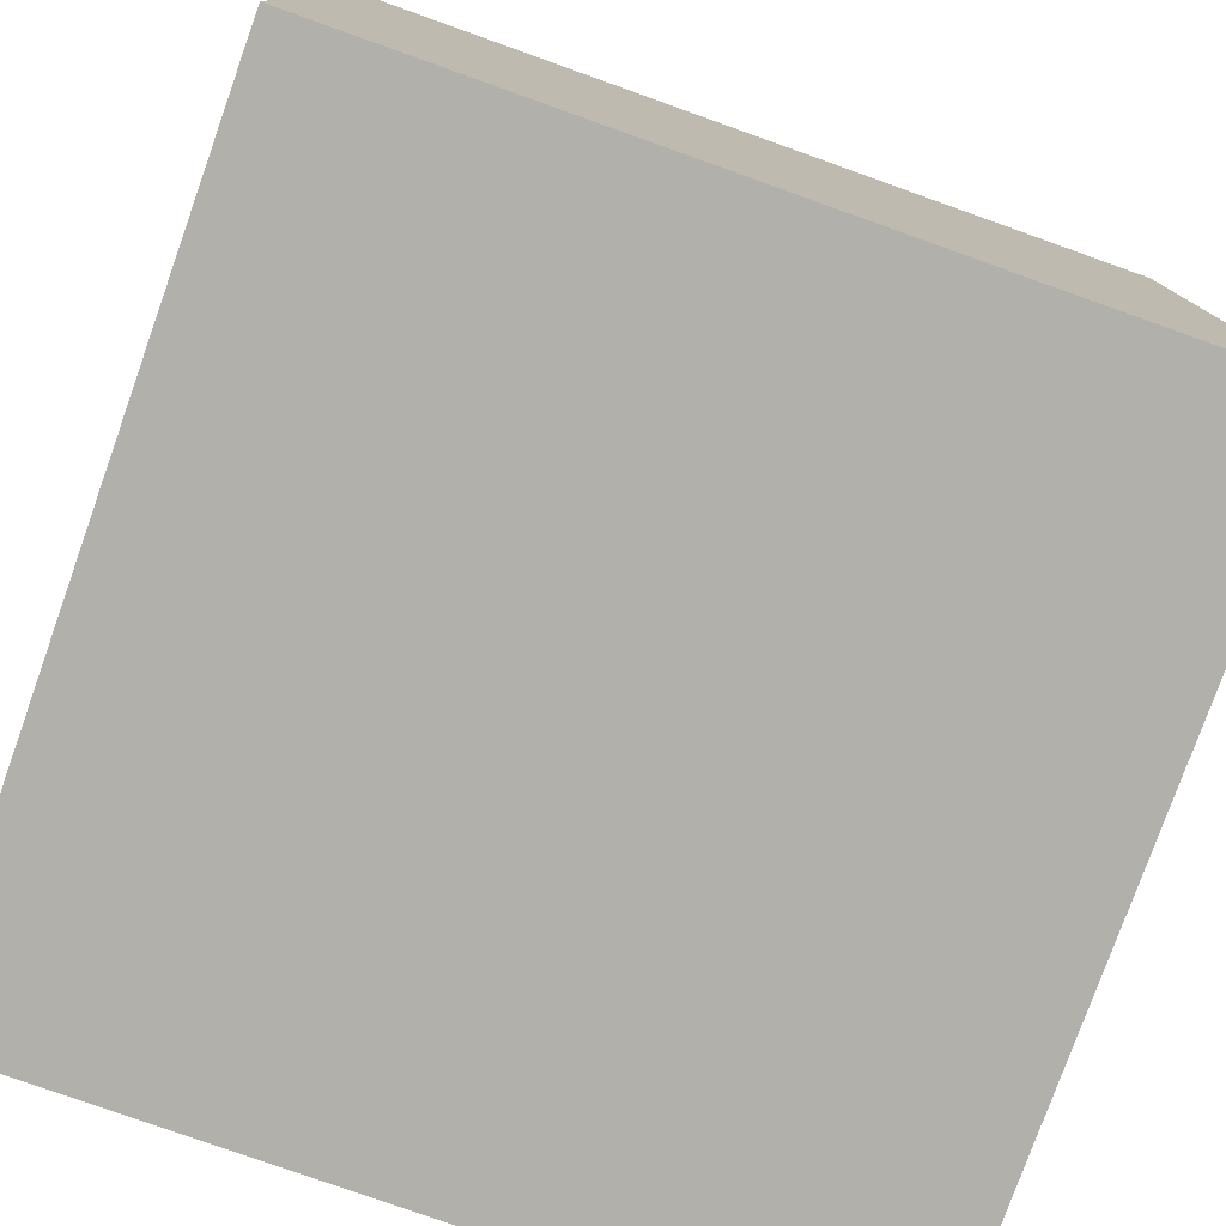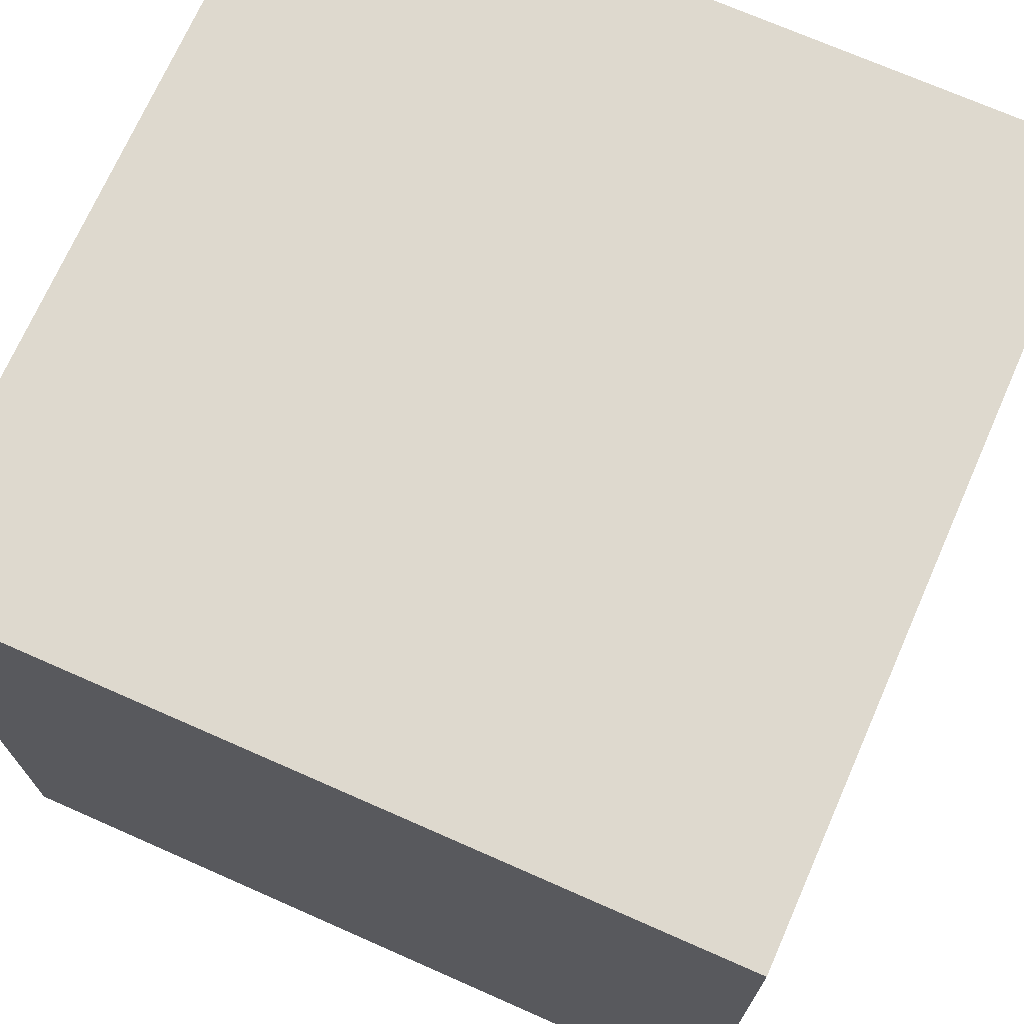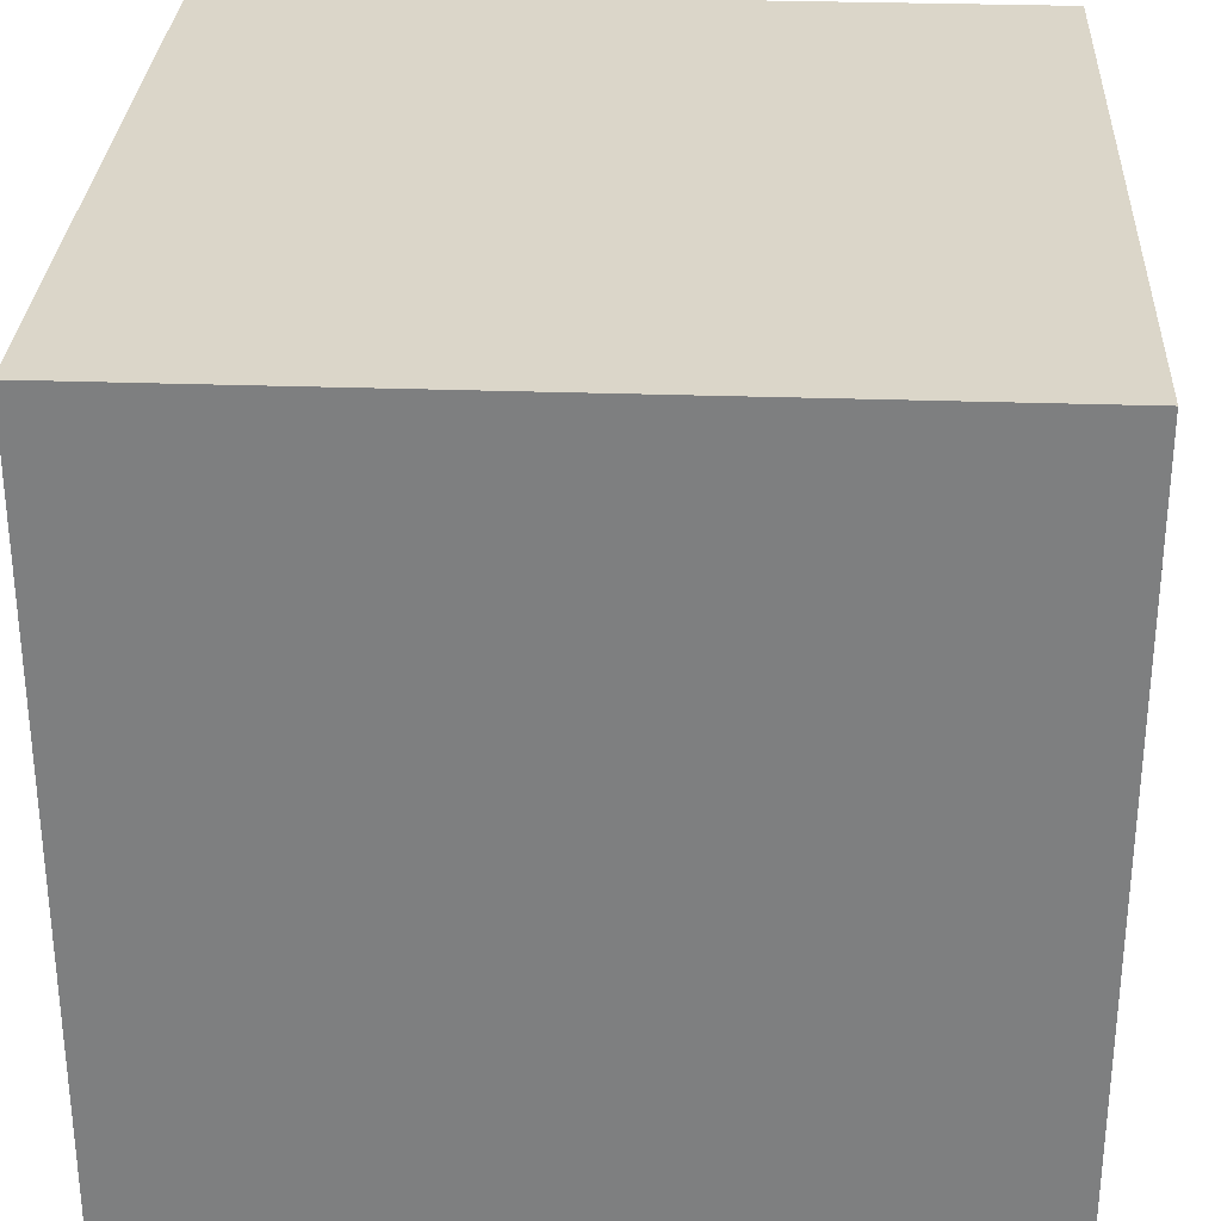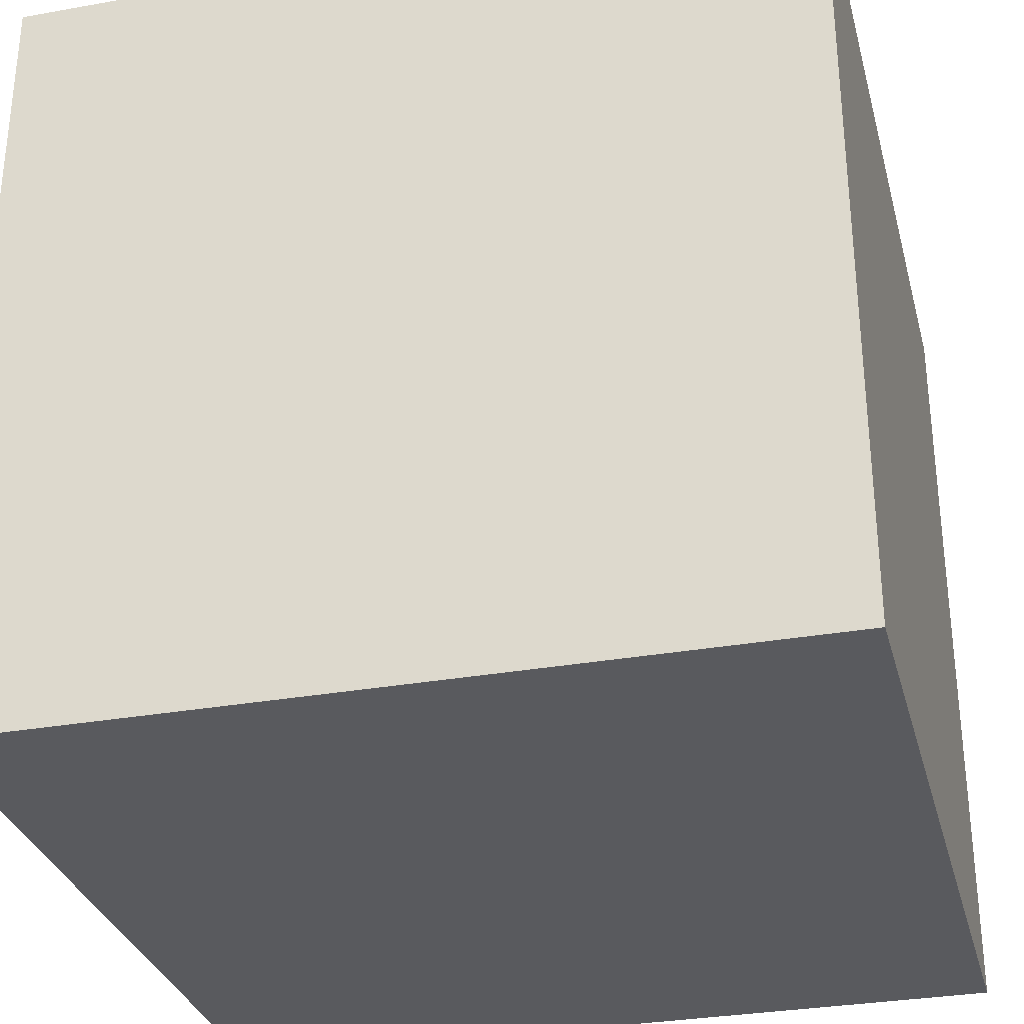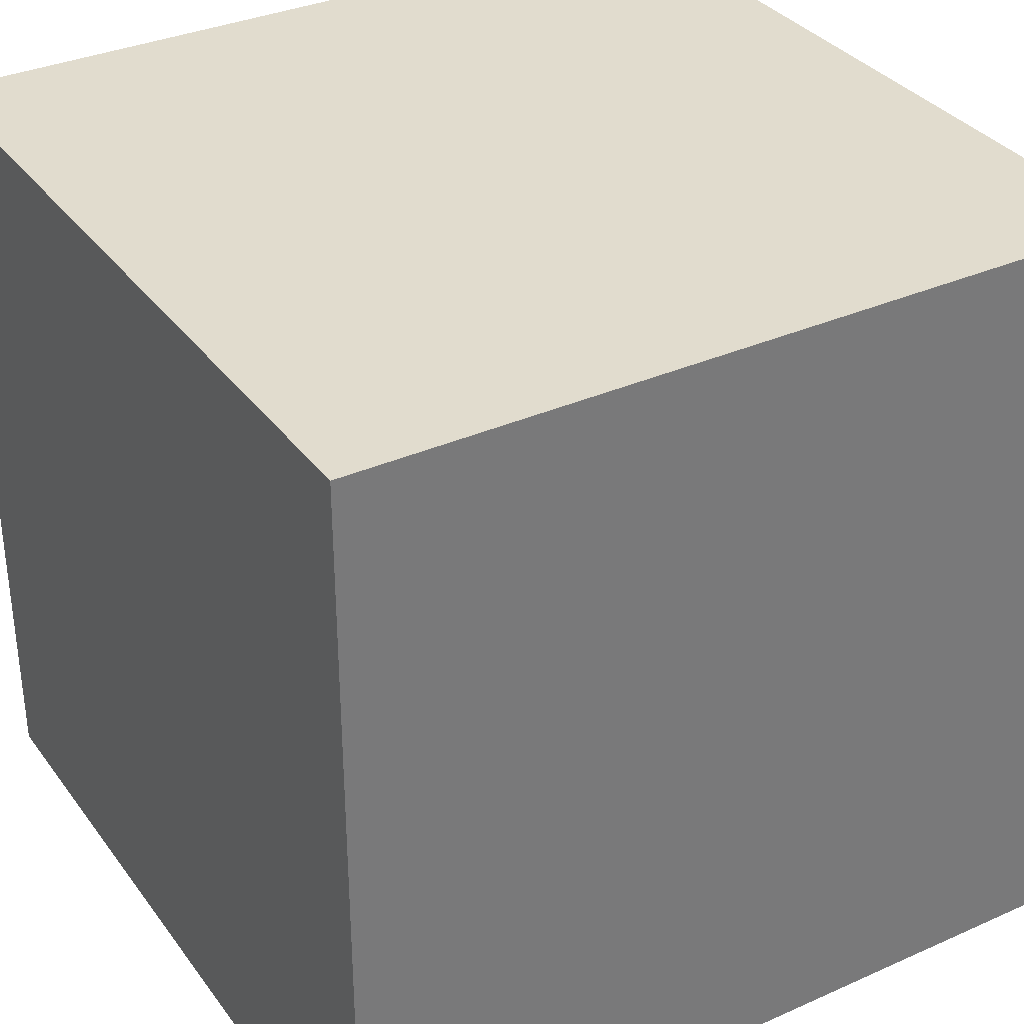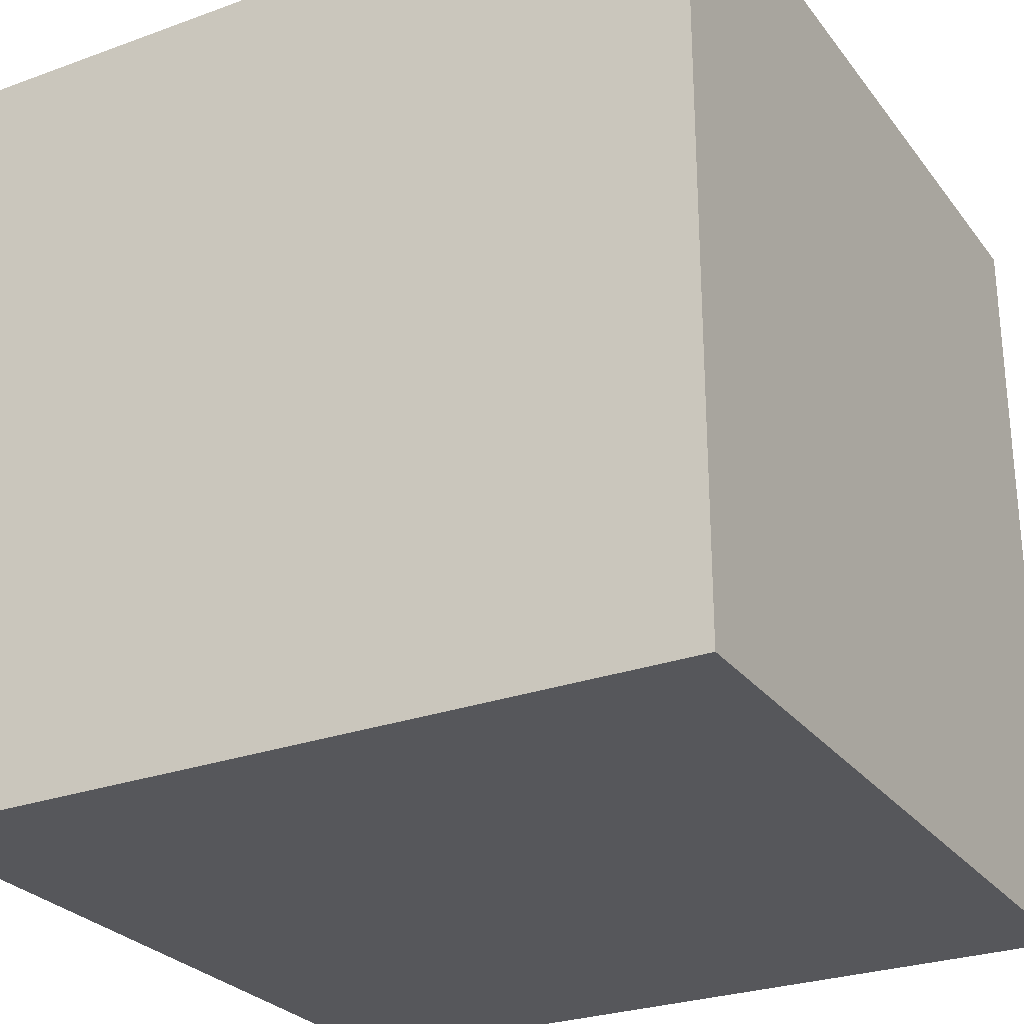
<metadata>
{"format":"obj","ext":"obj","renderer":"f3d","projection":"perspective","resolution":1024,"background":"white","views":[{"elev":-78.4,"azim":70.4,"up":"+Z"},{"elev":71.5,"azim":-66.2,"up":"+Z"},{"elev":30.0,"azim":2.9,"up":"+Z"},{"elev":-31.3,"azim":14.3,"up":"+Y"},{"elev":34.1,"azim":-31.0,"up":"+Z"},{"elev":-27.3,"azim":-150.8,"up":"+Y"}]}
</metadata>
<code>
o cube
v 1 1 -1
v 1 -1 -1
v -1 -1 -1
v -1 1 -1
v -1 -1 1
v -1 1 1
v 1 -1 1
v 1 1 1
f 1 2 3
f 1 3 4
f 5 6 4
f 5 4 3
f 7 8 5
f 8 6 5
f 2 1 7
f 1 8 7
f 1 4 8
f 4 6 8
f 2 7 5
f 2 5 3
o Cube
v 1 -1 -1
v 1 -1 1
v -1 -1 1
v -1 -1 -1
v 1 1 -1
v 1 1 1
v -1 1 1
v -1 1 -1
v 1 -1 0
v 1 0 -1
v 0 -1 1
v 1 0 1
v -1 0 1
v 1 1 1e-06
v 0 1 -1
v -1e-06 1 1
v -1 1 -0
v -0 0 1
v 1 0 0
v -0 1 0
v 1 -1 0.5
v 1 0.5 -1
v -0.5 -1 1
v 1 0.5 1
v -1 0.5 1
v 1 1 0.5
v -0.5 1 -1
v -0.5 1 1
v -1 1 -0.5
v 1 -1 -0.5
v 1 -0.5 -1
v 0.5 -1 1
v 1 -0.5 1
v -1 -0.5 1
v 1 1 -0.5
v 0.5 1 -1
v 0.5 1 1
v -1 1 0.5
v 0.5 0.5 -1
v -1 0.5 0.5
v -0.5 0 1
v 0.5 0 1
v -0 -0.5 1
v -0 0.5 1
v 1 0 0.5
v 1 0 -0.5
v 1 -0.5 0
v 1 0.5 0
v -0 1 0.5
v 0 1 -0.5
v 0.5 1 0
v -0.5 1 0
v 0.5 -1 0.5
v -0.5 1 -0.5
v 0.5 1 -0.5
v 0.5 1 0.5
v 1 0.5 -0.5
v 1 -0.5 -0.5
v 1 -0.5 0.5
v 0.5 0.5 1
v 0.5 -0.5 1
v -0.5 -0.5 1
v -0.5 0.5 1
v 1 0.5 0.5
v -0.5 1 0.5
f 17 29 61
f 73 46 15 36
f 72 34 14 32
f 71 36 15 33
f 21 33 48
f 18 39 9 12 16 35 23 47
f 13 30 44
f 11 42 21 48 25 37 16 12
f 70 49 21 42
f 69 50 26 51
f 68 45 24 52
f 67 53 20 41
f 66 54 27 55
f 65 43 22 56
f 64 57 24 45
f 63 58 28 59
f 62 37 25 60
f 9 38 17 61 19 31 11 12
f 58 62 60 28
f 23 35 62 58
f 35 16 37 62
f 43 63 59 22
f 13 44 63 43
f 44 23 58 63
f 34 64 45 14
f 22 59 64 34
f 59 28 57 64
f 54 65 56 27
f 18 30 65 54
f 30 13 43 65
f 38 66 55 17
f 9 39 66 38
f 39 18 54 66
f 29 67 41 10
f 17 55 67 29
f 55 27 53 67
f 50 68 52 26
f 20 32 68 50
f 32 14 45 68
f 40 69 51 19
f 10 41 69 40
f 41 20 50 69
f 31 70 42 11
f 19 51 70 31
f 51 26 49 70
f 44 47 23
f 44 30 47
f 30 18 47
f 48 46 25
f 48 33 46
f 33 15 46
f 49 71 33 21
f 26 52 71 49
f 52 24 36 71
f 53 72 32 20
f 27 56 72 53
f 56 22 34 72
f 57 73 36 24
f 28 60 73 57
f 60 25 46 73
f 61 40 19
f 61 29 40
f 29 10 40

</code>
